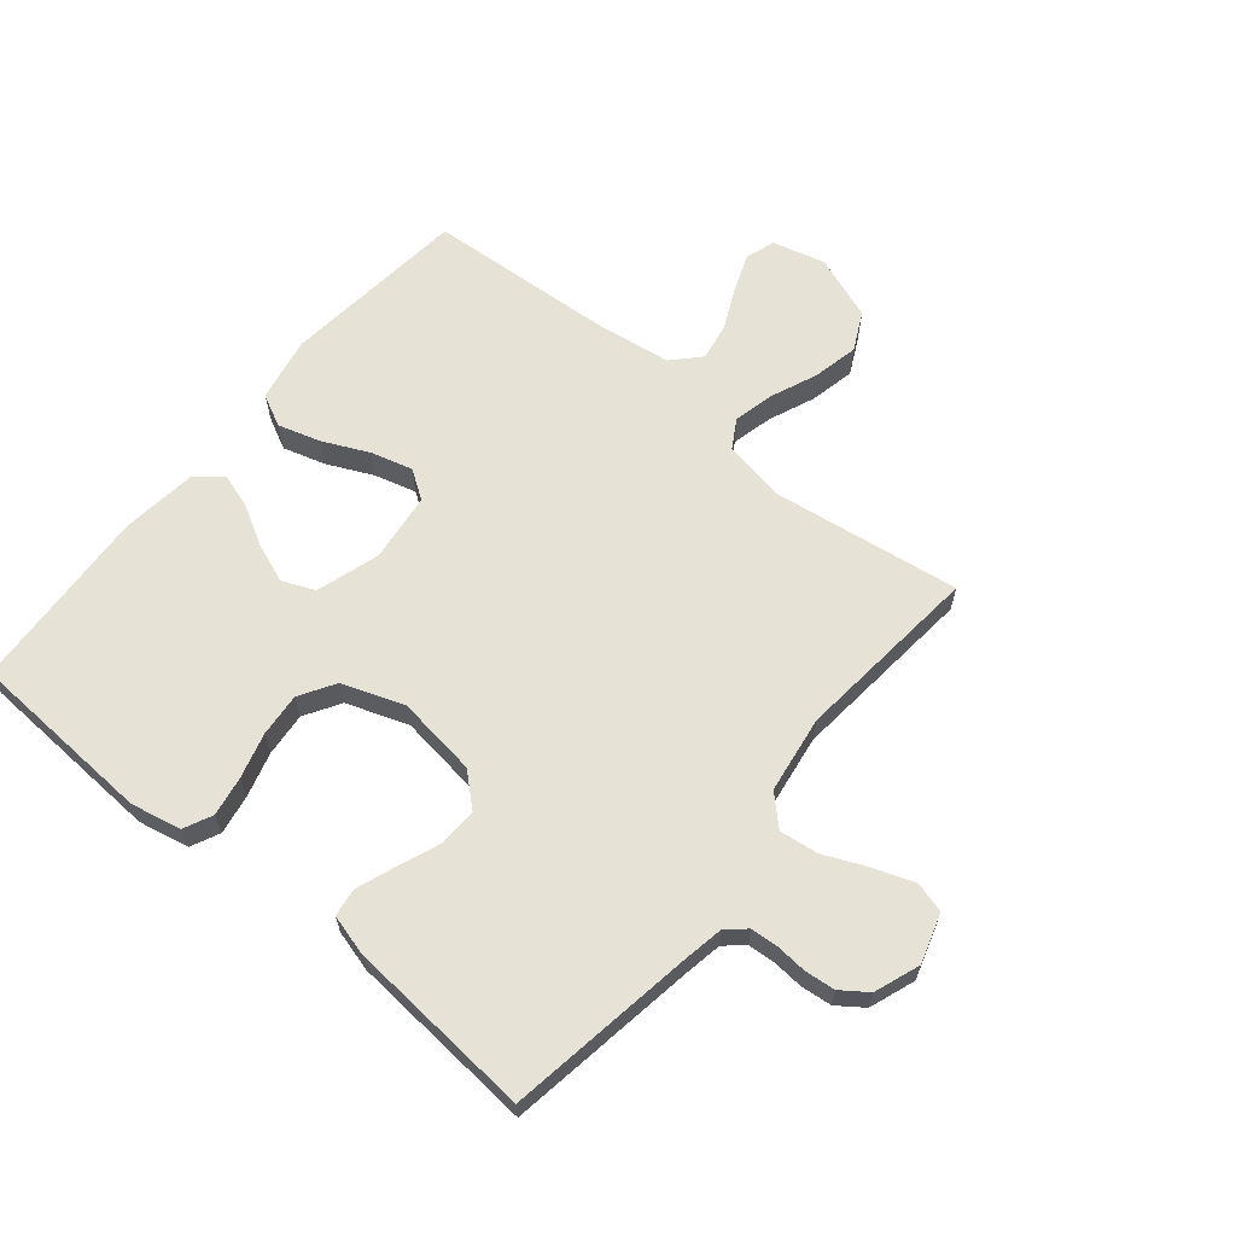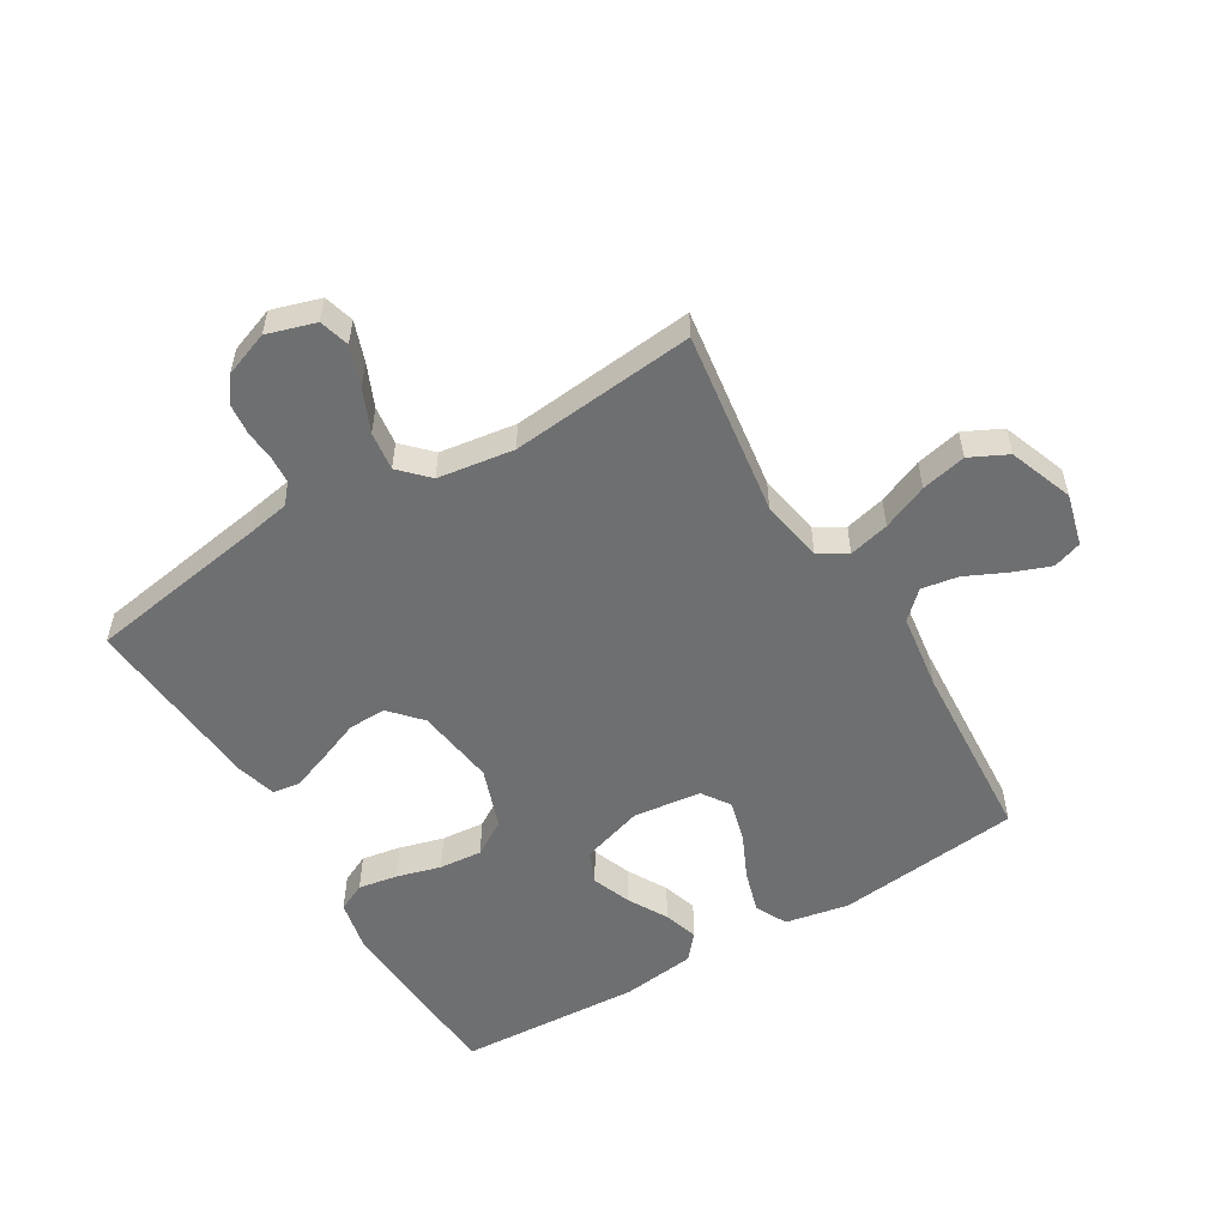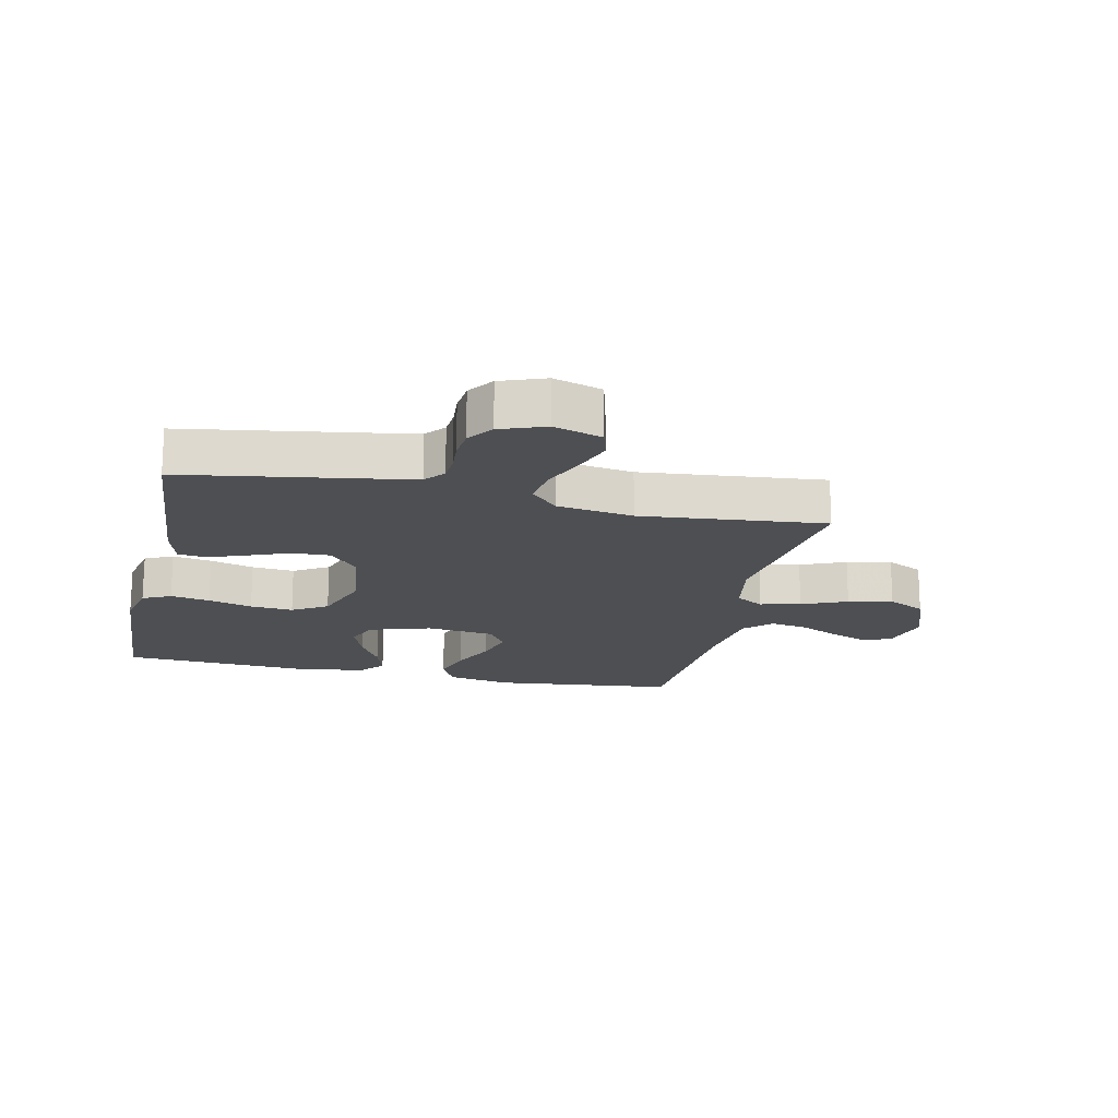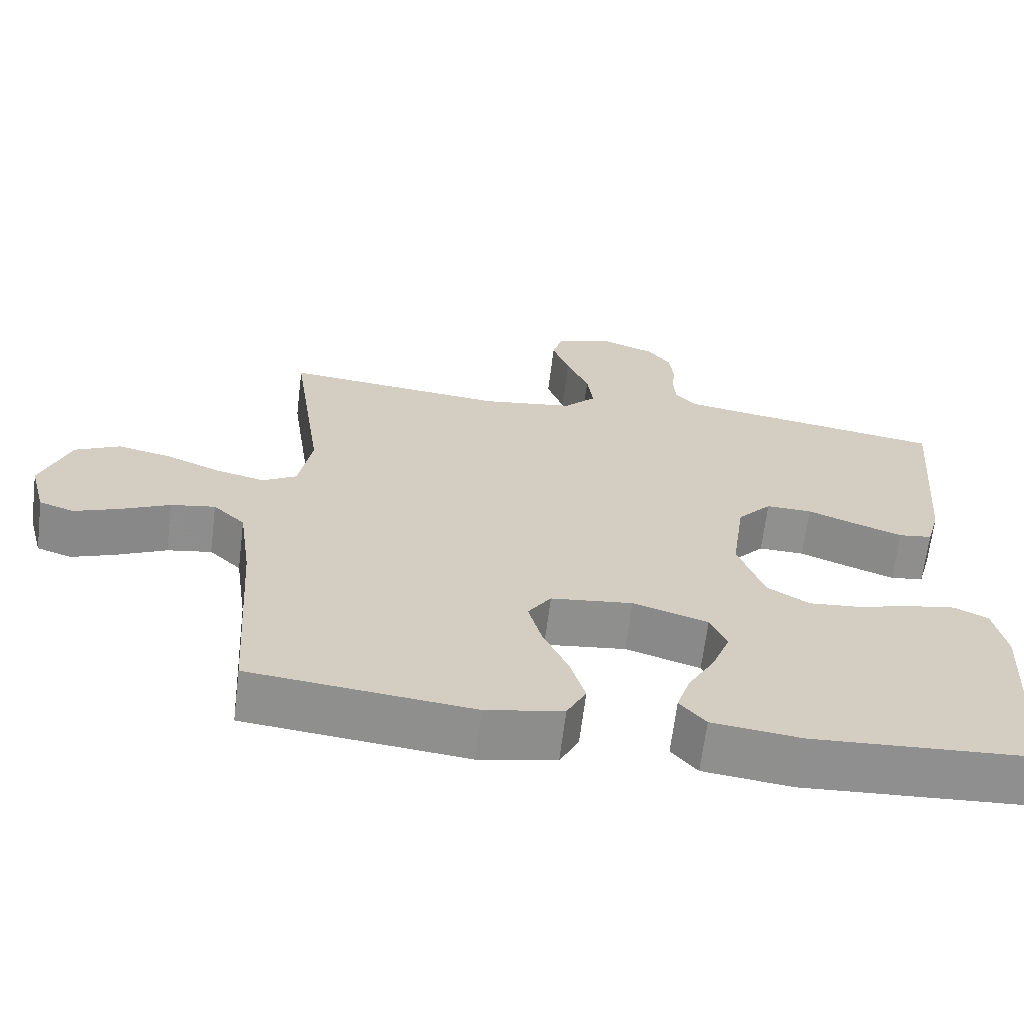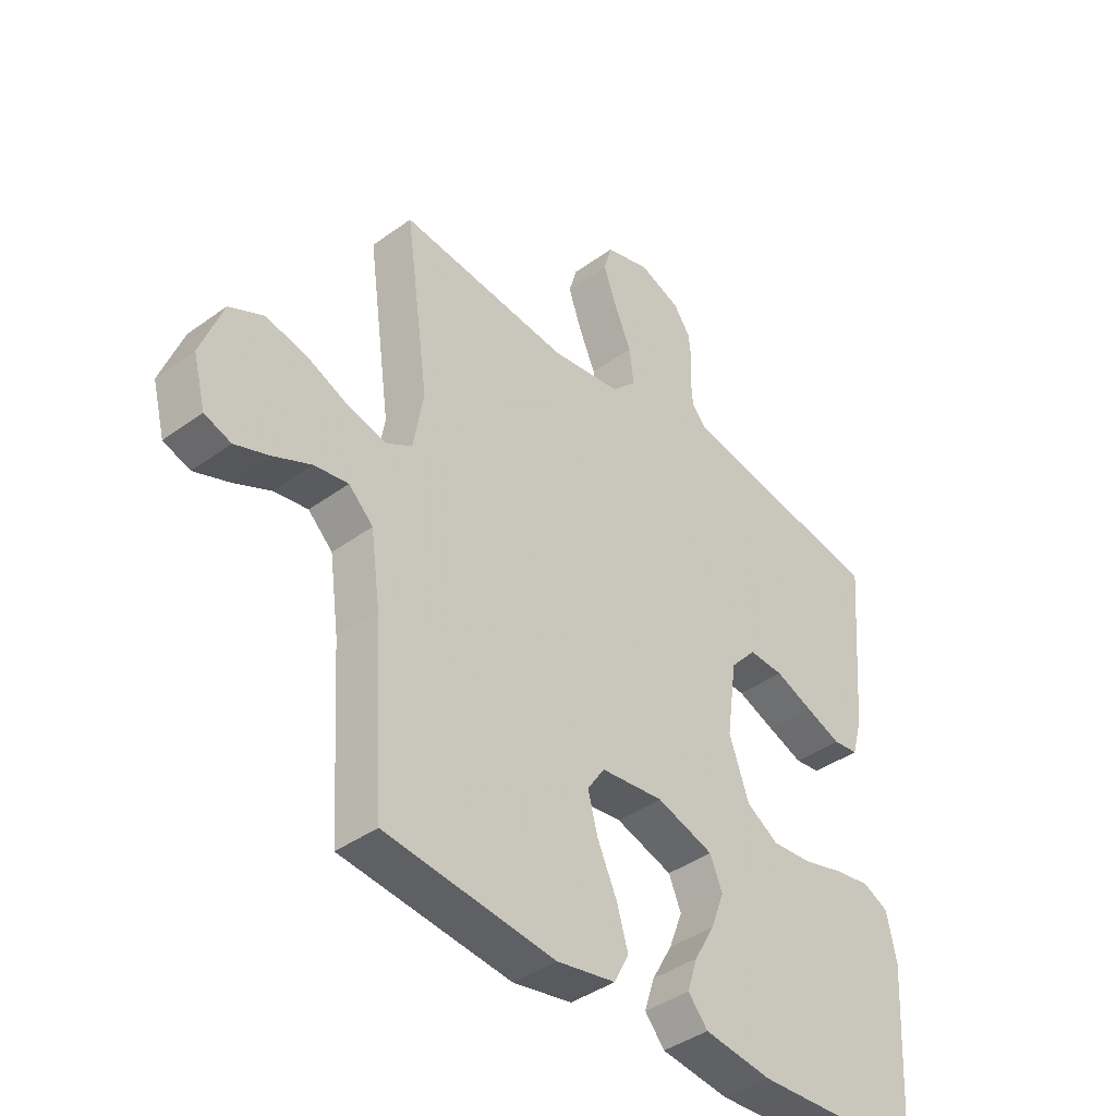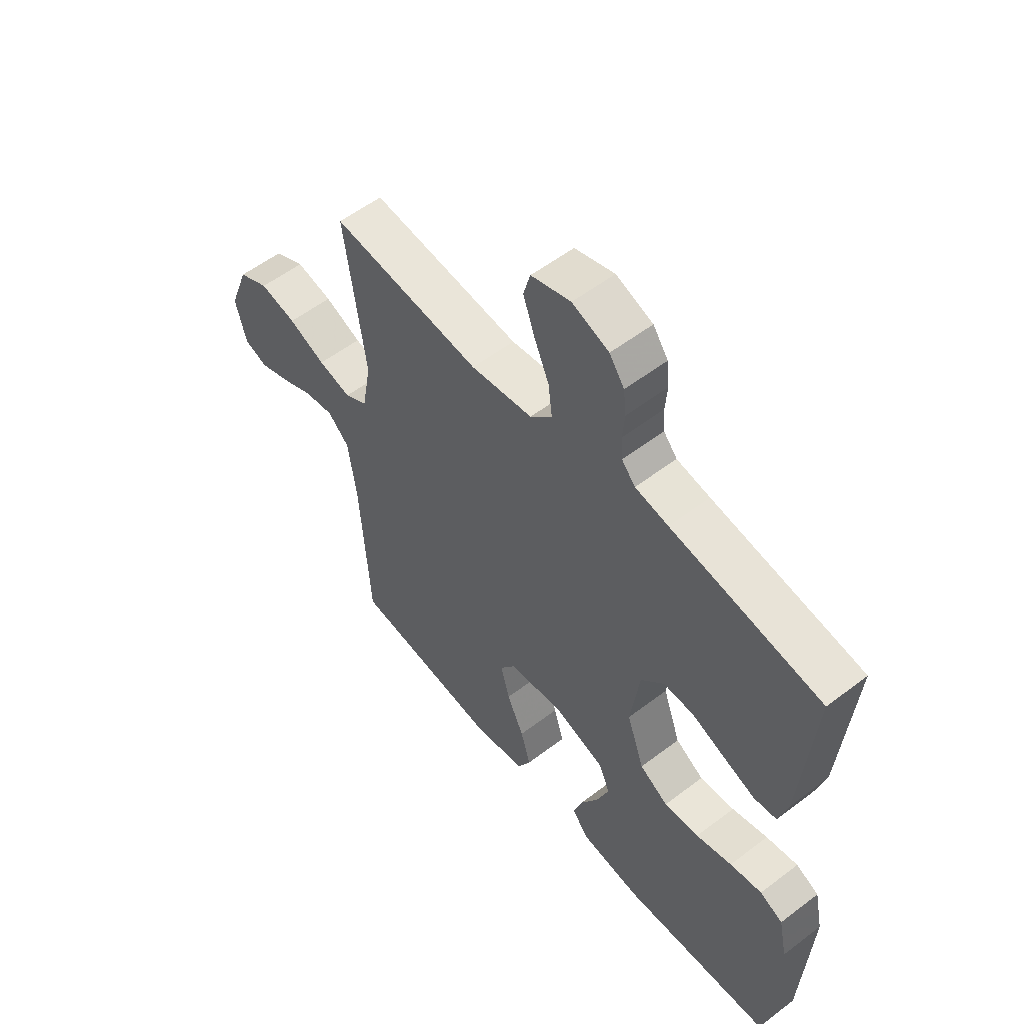
<metadata>
{"format":"obj","ext":"obj","renderer":"f3d","projection":"perspective","resolution":1024,"background":"white","views":[{"elev":63.8,"azim":-50.6,"up":"+Y"},{"elev":-54.5,"azim":30.9,"up":"+Y"},{"elev":-17.9,"azim":-12.5,"up":"+Y"},{"elev":-65.5,"azim":173.0,"up":"+Z"},{"elev":-40.6,"azim":131.6,"up":"+Z"},{"elev":55.8,"azim":-128.7,"up":"+Z"}]}
</metadata>
<code>
v 0.5 0.07 -0.5
v 0.2 0.07 -0.533
v 0.096 0.07 -0.513
v 0.07 0.07 -0.462
v 0.09 0.07 -0.394
v 0.124 0.07 -0.32
v 0.142 0.07 -0.253
v 0.111 0.07 -0.207
v 0 0.07 -0.194
v -0.101 0.07 -0.226
v -0.123 0.07 -0.278
v -0.099 0.07 -0.341
v -0.063 0.07 -0.405
v -0.045 0.07 -0.461
v -0.08 0.07 -0.502
v -0.2 0.07 -0.517
v -0.5 0.07 -0.5
v -0.517 0.07 -0.2
v -0.5 0.07 -0.119
v -0.454 0.07 -0.097
v -0.39 0.07 -0.108
v -0.318 0.07 -0.128
v -0.248 0.07 -0.134
v -0.191 0.07 -0.099
v -0.156 0.07 0
v -0.174 0.07 0.13
v -0.22 0.07 0.181
v -0.282 0.07 0.179
v -0.35 0.07 0.152
v -0.412 0.07 0.129
v -0.457 0.07 0.135
v -0.475 0.07 0.2
v -0.5 0.07 0.5
v -0.2 0.07 0.548
v -0.134 0.07 0.56
v -0.107 0.07 0.591
v -0.104 0.07 0.635
v -0.108 0.07 0.685
v -0.103 0.07 0.734
v -0.073 0.07 0.776
v 0 0.07 0.803
v 0.079 0.07 0.779
v 0.093 0.07 0.73
v 0.07 0.07 0.665
v 0.04 0.07 0.596
v 0.032 0.07 0.533
v 0.076 0.07 0.488
v 0.2 0.07 0.47
v 0.5 0.07 0.5
v 0.458 0.07 0.2
v 0.476 0.07 0.098
v 0.522 0.07 0.071
v 0.588 0.07 0.087
v 0.662 0.07 0.118
v 0.735 0.07 0.134
v 0.796 0.07 0.104
v 0.835 0.07 0
v 0.813 0.07 -0.084
v 0.766 0.07 -0.1
v 0.705 0.07 -0.077
v 0.639 0.07 -0.046
v 0.579 0.07 -0.036
v 0.536 0.07 -0.077
v 0.519 0.07 -0.2
v 0.5 0 -0.5
v 0.2 0 -0.533
v 0.096 0 -0.513
v 0.07 0 -0.462
v 0.09 0 -0.394
v 0.124 0 -0.32
v 0.142 0 -0.253
v 0.111 0 -0.207
v 0 0 -0.194
v -0.101 0 -0.226
v -0.123 0 -0.278
v -0.099 0 -0.341
v -0.063 0 -0.405
v -0.045 0 -0.461
v -0.08 0 -0.502
v -0.2 0 -0.517
v -0.5 0 -0.5
v -0.517 0 -0.2
v -0.5 0 -0.119
v -0.454 0 -0.097
v -0.39 0 -0.108
v -0.318 0 -0.128
v -0.248 0 -0.134
v -0.191 0 -0.099
v -0.156 0 0
v -0.174 0 0.13
v -0.22 0 0.181
v -0.282 0 0.179
v -0.35 0 0.152
v -0.412 0 0.129
v -0.457 0 0.135
v -0.475 0 0.2
v -0.5 0 0.5
v -0.2 0 0.548
v -0.134 0 0.56
v -0.107 0 0.591
v -0.104 0 0.635
v -0.108 0 0.685
v -0.103 0 0.734
v -0.073 0 0.776
v 0 0 0.803
v 0.079 0 0.779
v 0.093 0 0.73
v 0.07 0 0.665
v 0.04 0 0.596
v 0.032 0 0.533
v 0.076 0 0.488
v 0.2 0 0.47
v 0.5 0 0.5
v 0.458 0 0.2
v 0.476 0 0.098
v 0.522 0 0.071
v 0.588 0 0.087
v 0.662 0 0.118
v 0.735 0 0.134
v 0.796 0 0.104
v 0.835 0 0
v 0.813 0 -0.084
v 0.766 0 -0.1
v 0.705 0 -0.077
v 0.639 0 -0.046
v 0.579 0 -0.036
v 0.536 0 -0.077
v 0.519 0 -0.2
f 59 60 61
f 58 59 61
f 57 58 61
f 56 57 61
f 55 56 61
f 54 55 61
f 53 54 61
f 52 53 61 62
f 51 52 62 63
f 48 49 50
f 47 48 50 51
f 43 44 45
f 42 43 45
f 41 42 45
f 40 41 45
f 39 40 45
f 38 39 45
f 37 38 45
f 36 37 45 46
f 35 36 46 47
f 32 33 34
f 31 32 34
f 30 31 34
f 29 30 34
f 28 29 34
f 34 35 47
f 28 34 47
f 27 28 47
f 20 21 22
f 19 20 22
f 18 19 22
f 17 18 22
f 16 17 22
f 15 16 22
f 14 15 22
f 13 14 22
f 12 13 22
f 11 12 22 23
f 10 11 23 24
f 4 5 6
f 3 4 6
f 2 3 6
f 1 2 6
f 64 1 6
f 64 6 7
f 51 63 64
f 47 51 64
f 27 47 64
f 26 27 64
f 25 26 64
f 9 10 24 25
f 8 9 25 64
f 7 8 64
f 125 124 123
f 125 123 122
f 125 122 121
f 125 121 120
f 125 120 119
f 125 119 118
f 125 118 117
f 126 125 117 116
f 127 126 116 115
f 114 113 112
f 115 114 112 111
f 109 108 107
f 109 107 106
f 109 106 105
f 109 105 104
f 109 104 103
f 109 103 102
f 109 102 101
f 110 109 101 100
f 111 110 100 99
f 98 97 96
f 98 96 95
f 98 95 94
f 98 94 93
f 98 93 92
f 111 99 98
f 111 98 92
f 111 92 91
f 86 85 84
f 86 84 83
f 86 83 82
f 86 82 81
f 86 81 80
f 86 80 79
f 86 79 78
f 86 78 77
f 86 77 76
f 87 86 76 75
f 88 87 75 74
f 70 69 68
f 70 68 67
f 70 67 66
f 70 66 65
f 70 65 128
f 71 70 128
f 128 127 115
f 128 115 111
f 128 111 91
f 128 91 90
f 128 90 89
f 89 88 74 73
f 128 89 73 72
f 128 72 71
f 1 65 66 2
f 2 66 67 3
f 3 67 68 4
f 4 68 69 5
f 5 69 70 6
f 6 70 71 7
f 7 71 72 8
f 8 72 73 9
f 9 73 74 10
f 10 74 75 11
f 11 75 76 12
f 12 76 77 13
f 13 77 78 14
f 14 78 79 15
f 15 79 80 16
f 16 80 81 17
f 17 81 82 18
f 18 82 83 19
f 19 83 84 20
f 20 84 85 21
f 21 85 86 22
f 22 86 87 23
f 23 87 88 24
f 24 88 89 25
f 25 89 90 26
f 26 90 91 27
f 27 91 92 28
f 28 92 93 29
f 29 93 94 30
f 30 94 95 31
f 31 95 96 32
f 32 96 97 33
f 33 97 98 34
f 34 98 99 35
f 35 99 100 36
f 36 100 101 37
f 37 101 102 38
f 38 102 103 39
f 39 103 104 40
f 40 104 105 41
f 41 105 106 42
f 42 106 107 43
f 43 107 108 44
f 44 108 109 45
f 45 109 110 46
f 46 110 111 47
f 47 111 112 48
f 48 112 113 49
f 49 113 114 50
f 50 114 115 51
f 51 115 116 52
f 52 116 117 53
f 53 117 118 54
f 54 118 119 55
f 55 119 120 56
f 56 120 121 57
f 57 121 122 58
f 58 122 123 59
f 59 123 124 60
f 60 124 125 61
f 61 125 126 62
f 62 126 127 63
f 63 127 128 64
f 64 128 65 1

</code>
